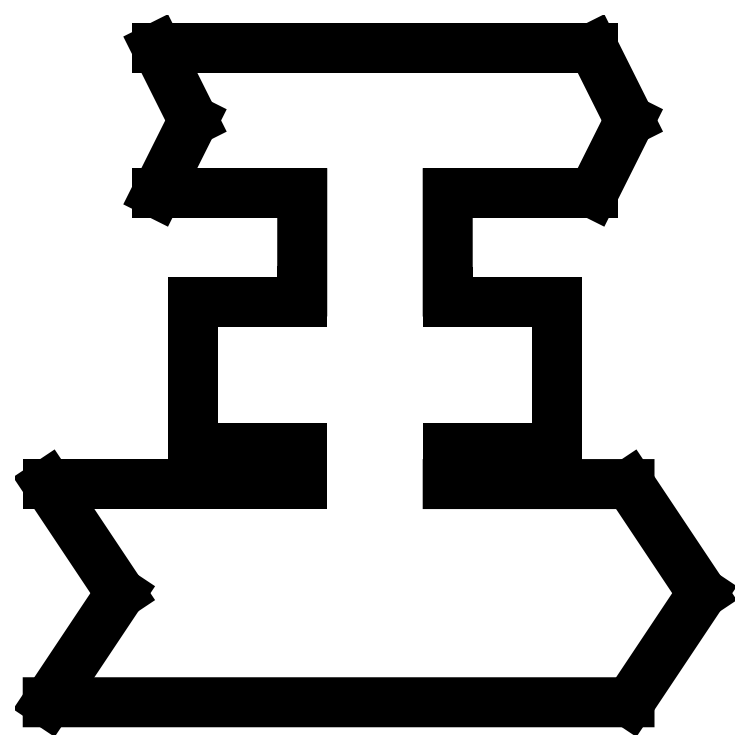
<metadata>
{"format":"dxf","ext":"dxf","renderer":"ezdxf+matplotlib","layout":"modelspace","background":"white","min_lineweight":24,"dpi":150}
</metadata>
<code>
0
SECTION
2
ENTITIES
0
LINE
8
Layer_1
10
5.5
20
7
30
0
11
7.5
21
7
31
0
0
LINE
8
Layer_1
10
7.5
20
7
30
0
11
8
21
8
31
0
0
LINE
8
Layer_1
10
8
20
8
30
0
11
7.5
21
9
31
0
0
LINE
8
Layer_1
10
7.5
20
9
30
0
11
5.5
21
9
31
0
0
LINE
8
Layer_1
10
5.5
20
9
30
0
11
3.5
21
9
31
0
0
LINE
8
Layer_1
10
3.5
20
9
30
0
11
1.5
21
9
31
0
0
LINE
8
Layer_1
10
1.5
20
9
30
0
11
2
21
8
31
0
0
LINE
8
Layer_1
10
2
20
8
30
0
11
1.5
21
7
31
0
0
LINE
8
Layer_1
10
1.5
20
7
30
0
11
3.5
21
7
31
0
0
LINE
8
Layer_1
10
3.5
20
7
30
0
11
3.5
21
5.649
31
0
0
LINE
8
Layer_1
10
3.5
20
5.649
30
0
11
3.5
21
5.5
31
0
0
LINE
8
Layer_1
10
3.5
20
5.5
30
0
11
2
21
5.5
31
0
0
LINE
8
Layer_1
10
2
20
5.5
30
0
11
2
21
3.5
31
0
0
LINE
8
Layer_1
10
2
20
3.5
30
0
11
3.5
21
3.5
31
0
0
LINE
8
Layer_1
10
3.5
20
3.5
30
0
11
3.5
21
3
31
0
0
LINE
8
Layer_1
10
3.5
20
3
30
0
11
0
21
3
31
0
0
LINE
8
Layer_1
10
0
20
3
30
0
11
0.9999
21
1.5
31
0
0
LINE
8
Layer_1
10
0.9999
20
1.5
30
0
11
0
21
0.000171
31
0
0
LINE
8
Layer_1
10
0
20
0.000171
30
0
11
8
21
1e-06
31
0
0
LINE
8
Layer_1
10
8
20
1e-06
30
0
11
9
21
1.5
31
0
0
LINE
8
Layer_1
10
9
20
1.5
30
0
11
8
21
3
31
0
0
LINE
8
Layer_1
10
8
20
3
30
0
11
5.5
21
3
31
0
0
LINE
8
Layer_1
10
5.5
20
3
30
0
11
5.5
21
3.5
31
0
0
LINE
8
Layer_1
10
5.5
20
3.5
30
0
11
7
21
3.5
31
0
0
LINE
8
Layer_1
10
7
20
3.5
30
0
11
7
21
5.5
31
0
0
LINE
8
Layer_1
10
7
20
5.5
30
0
11
5.5
21
5.5
31
0
0
LINE
8
Layer_1
10
5.5
20
5.5
30
0
11
5.5
21
5.647
31
0
0
LINE
8
Layer_1
10
5.5
20
5.647
30
0
11
5.5
21
7
31
0
0
ENDSEC
0
EOF

</code>
